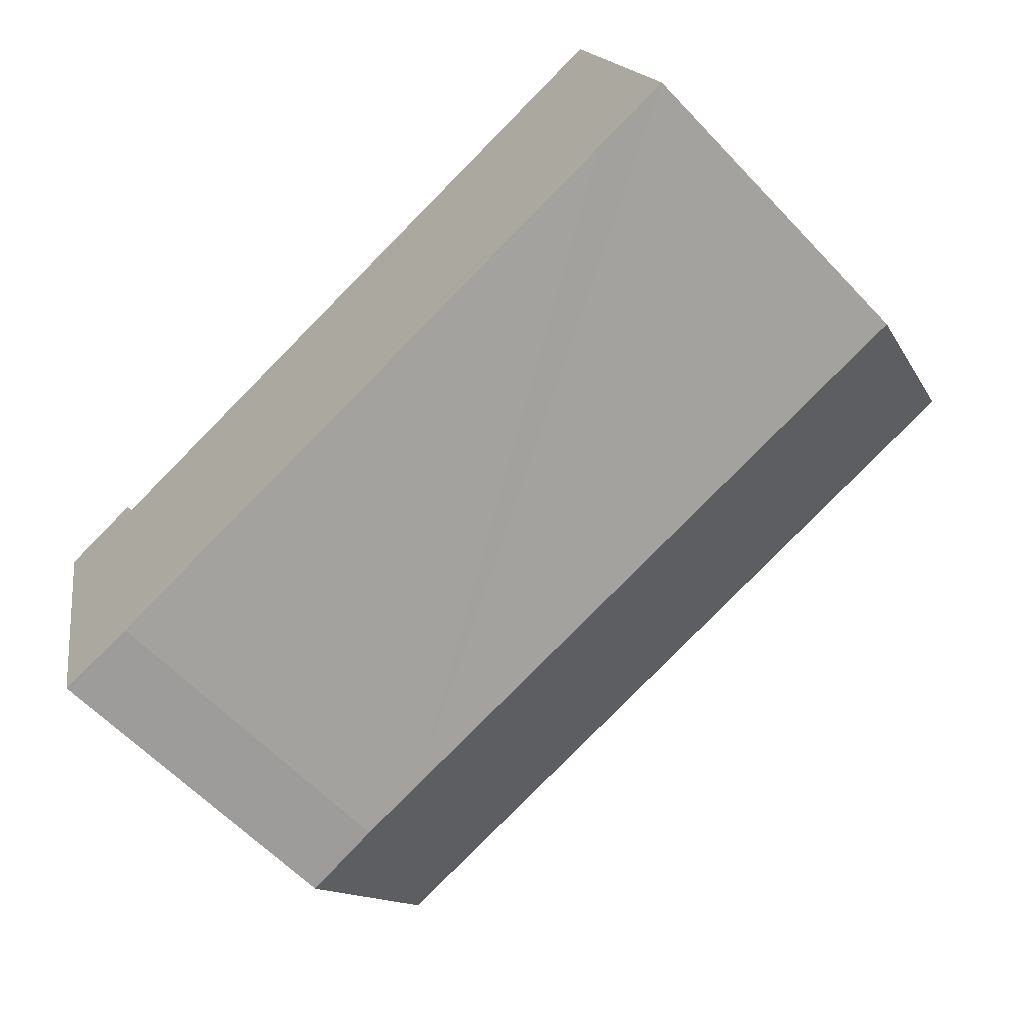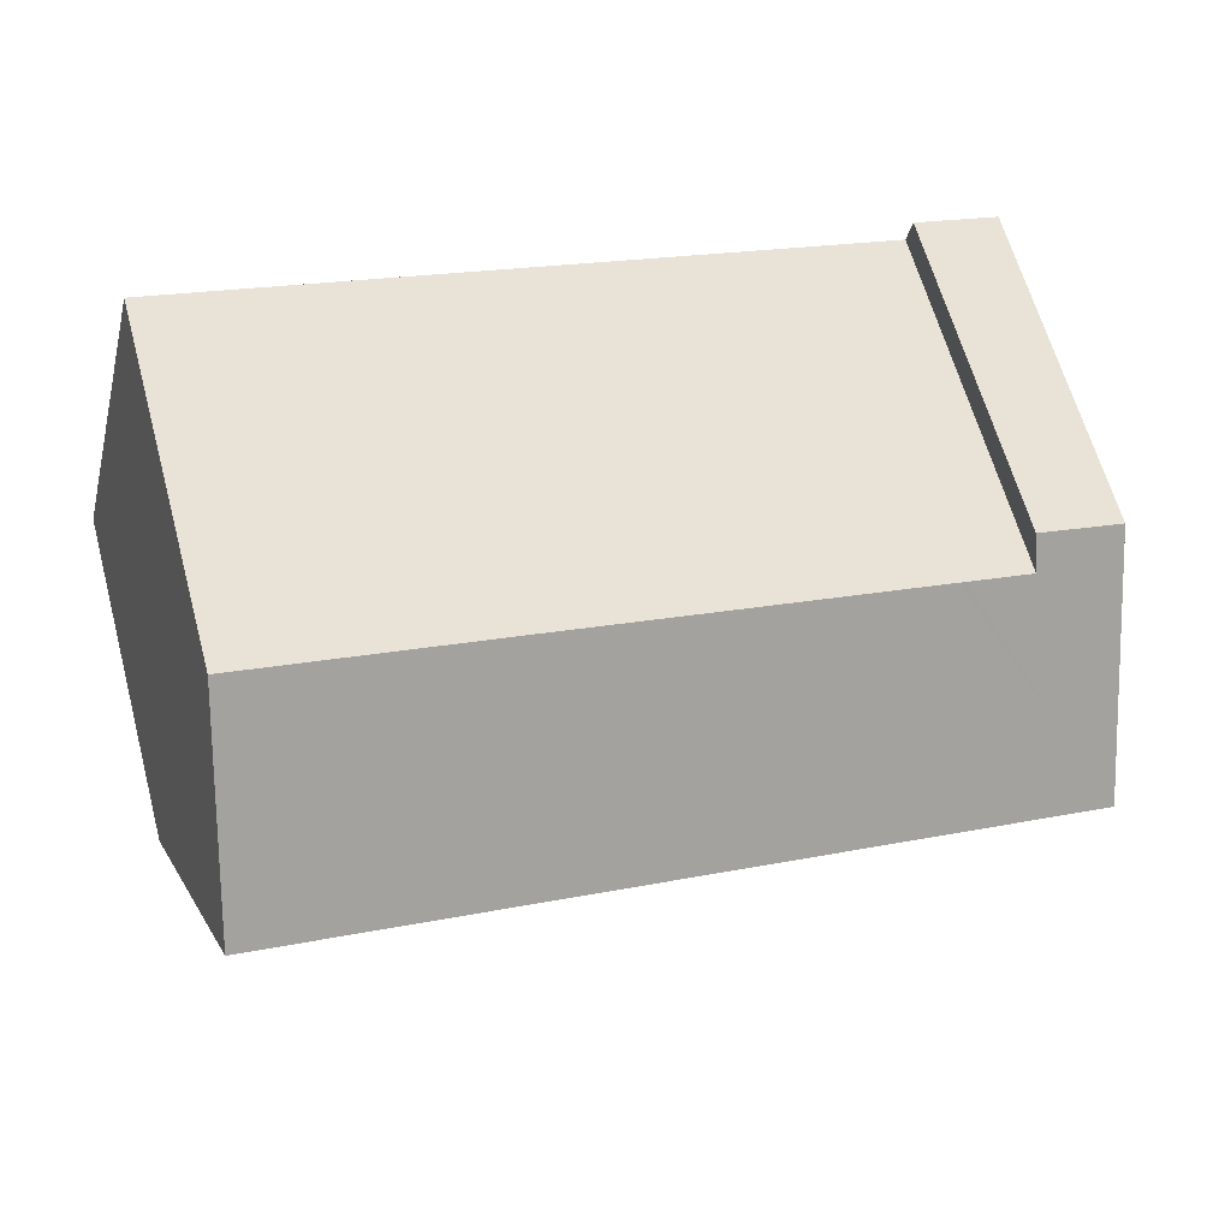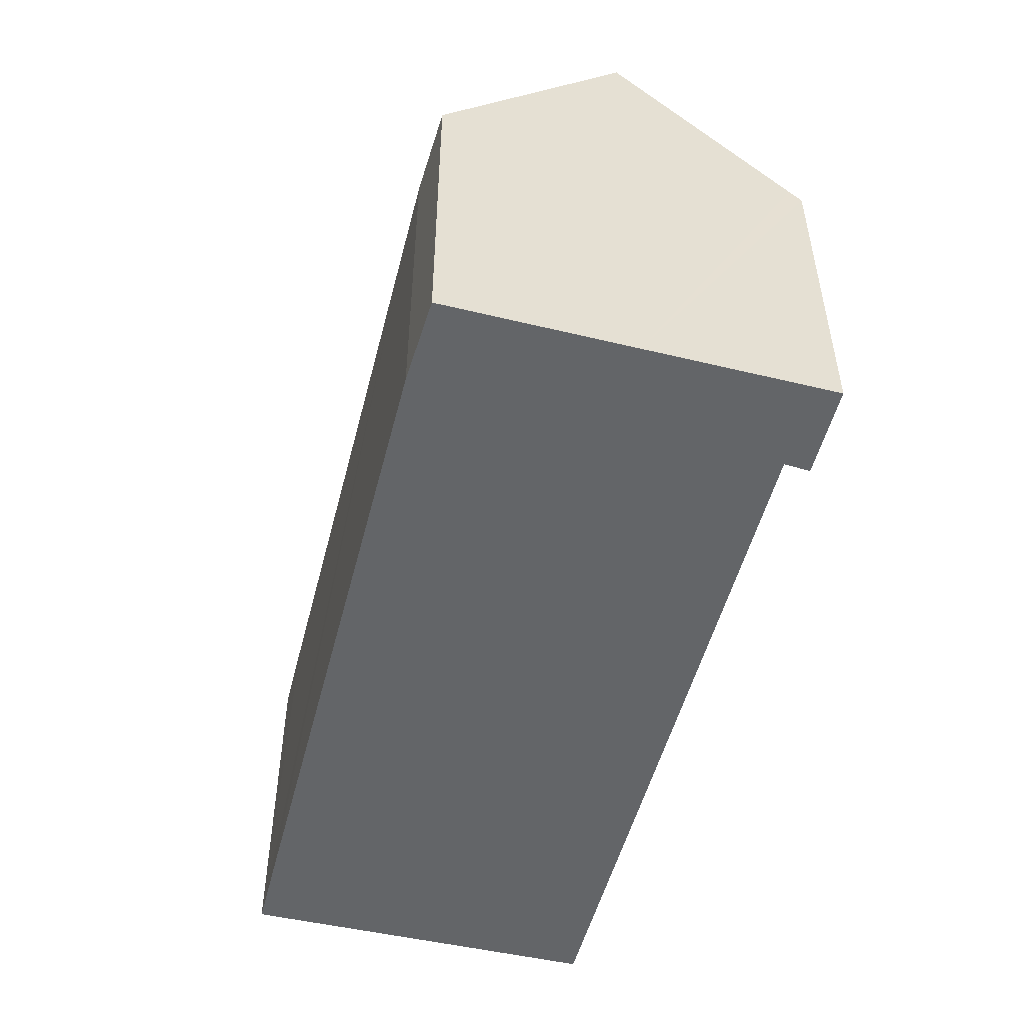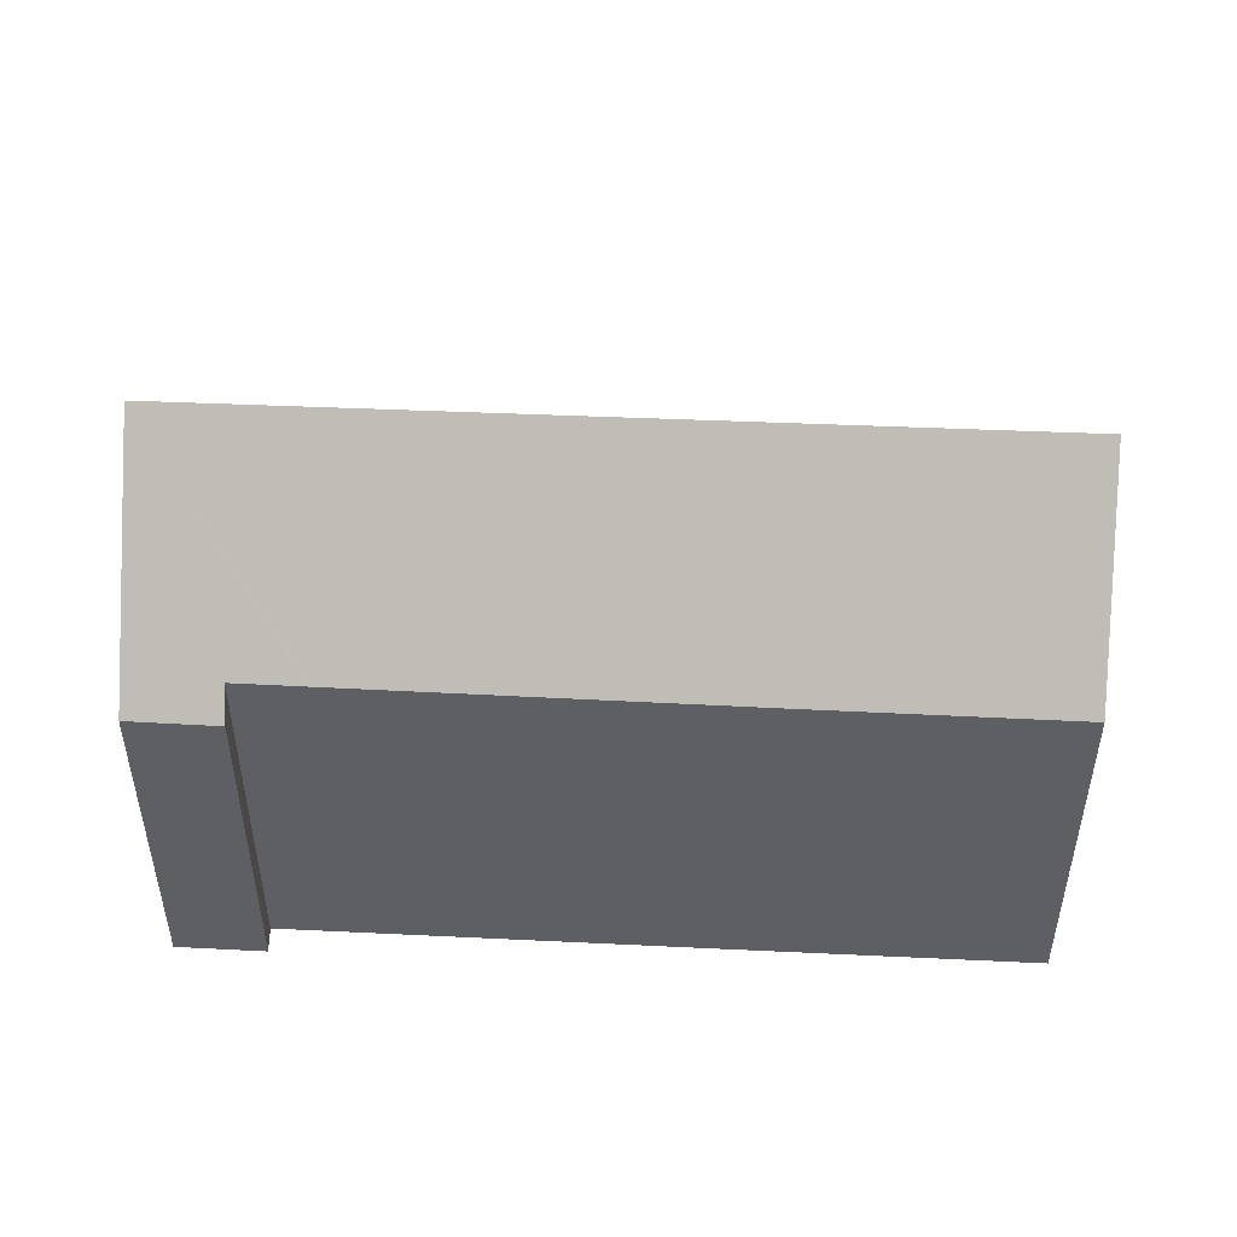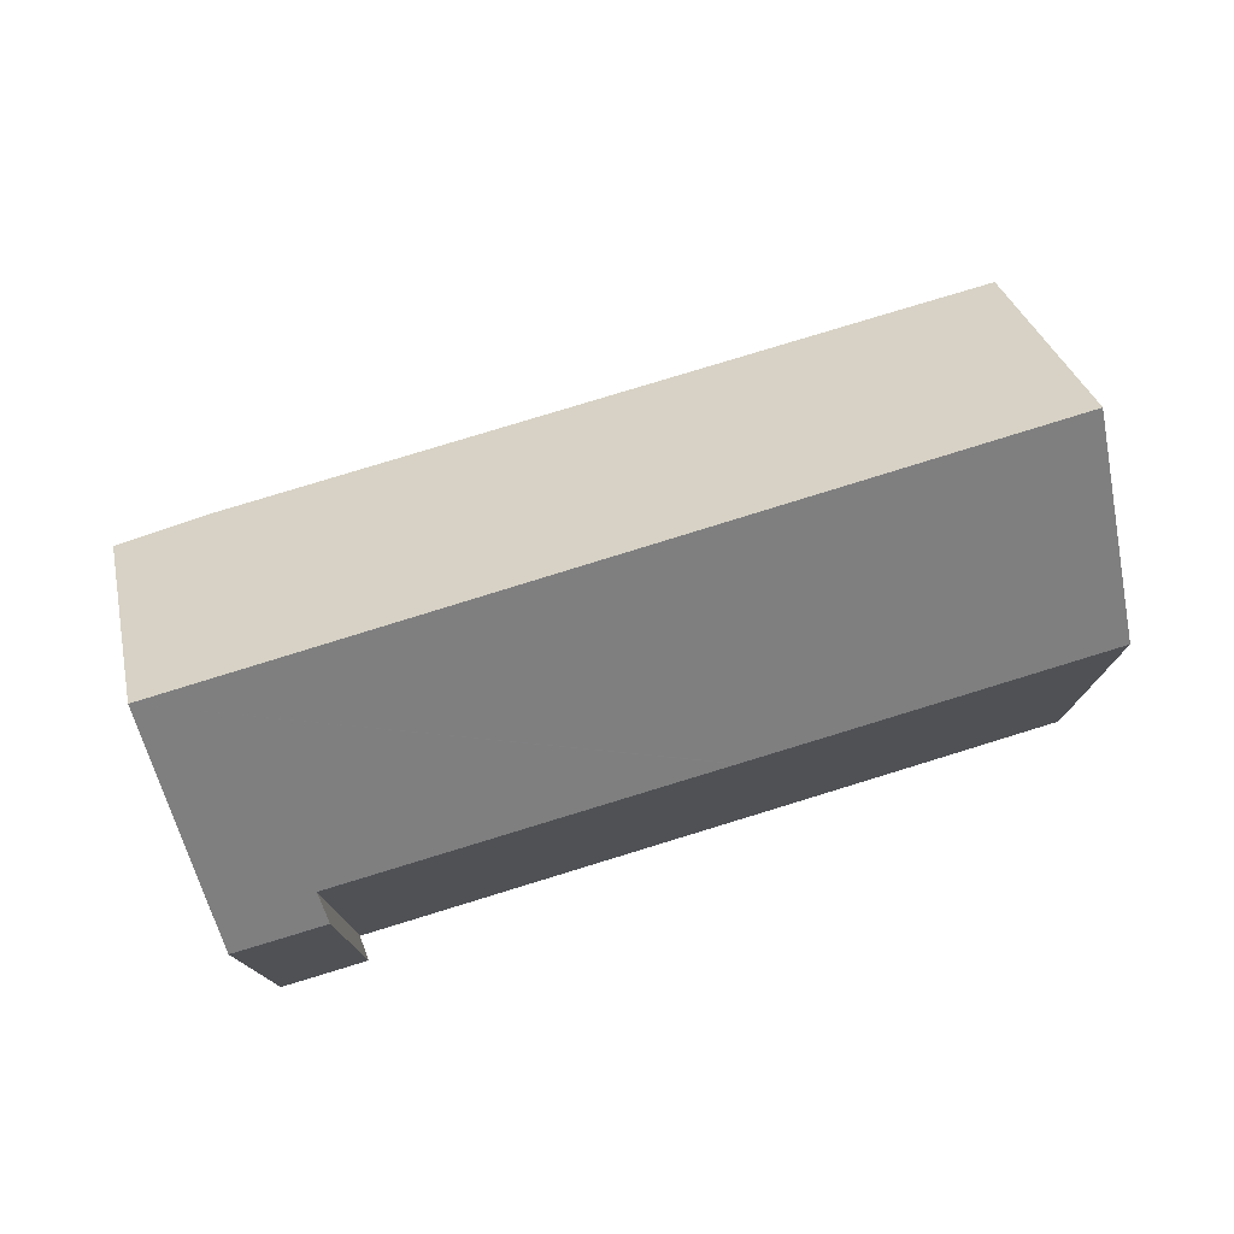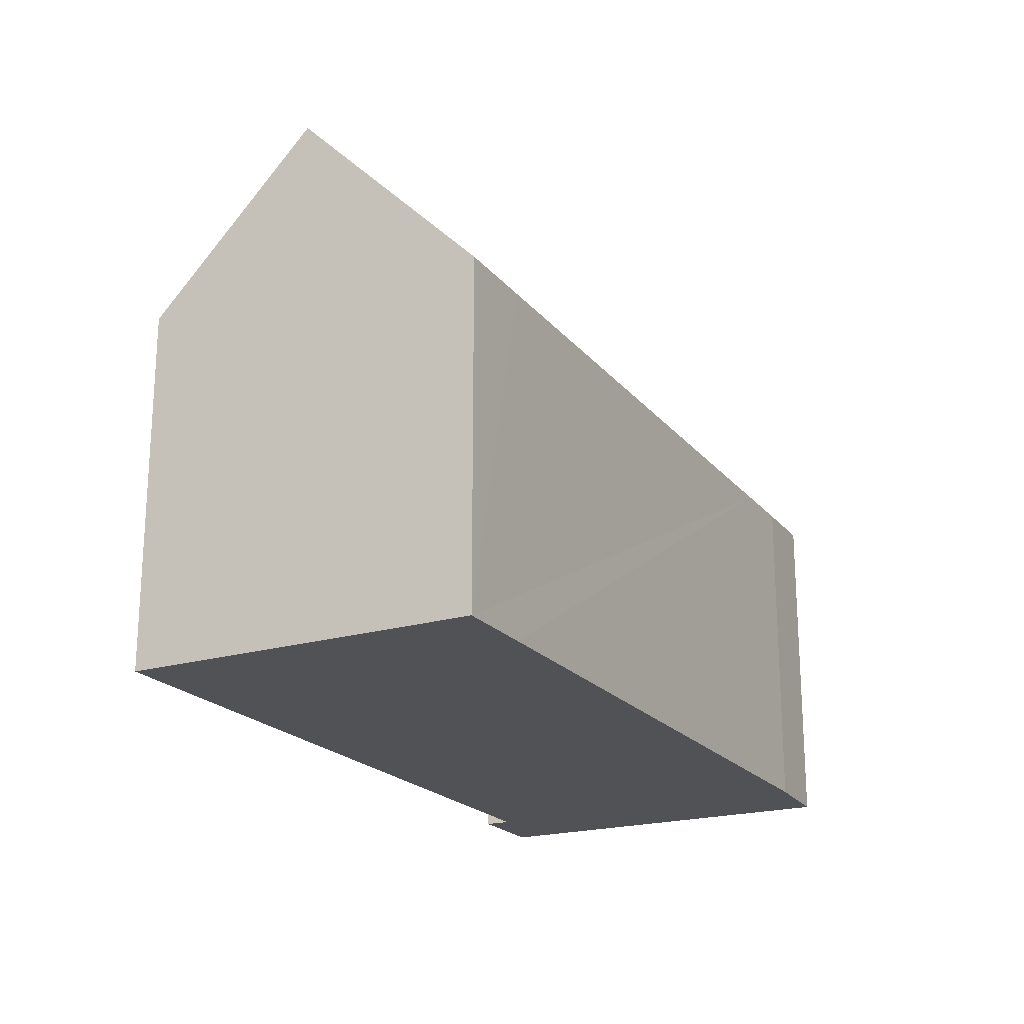
<metadata>
{"format":"obj","ext":"obj","renderer":"f3d","projection":"perspective","resolution":1024,"background":"white","views":[{"elev":-62.0,"azim":43.4,"up":"+Z"},{"elev":63.7,"azim":164.7,"up":"+Z"},{"elev":-51.4,"azim":-118.8,"up":"+Y"},{"elev":49.0,"azim":-11.5,"up":"+Y"},{"elev":76.9,"azim":-31.7,"up":"+Y"},{"elev":-20.8,"azim":103.3,"up":"+Y"}]}
</metadata>
<code>
v  24.05 10.09 -5.445
v  25.02 15.7 0.573
v  26.45 10.11 -4.813
v  7.189 10 -9.826
v  5.161 9.99 -10.35
v  2.712 10.11 -10.85
v  1.36 15.7 -5.442
v  2.573 10.05 0.679
v  2.722 10.82 -0.073
v  2.428 10.05 0.641
v  23.84 11.1 5.003
v  23.74 10.71 5.388
v  16 10.74 3.385
v  15.35 10.74 3.216
v  13.51 10.75 2.736
v  13.45 10.76 2.721
v  4.913 10.8 0.498
v  4.702 10.81 0.443
v  0 10.08 6.17e-16
v  0.088 10.44 -0.355
v  0 0 0
v  2.573 -4.158e-17 0.679
v  2.428 -3.925e-17 0.641
v  2.722 4.47e-18 -0.073
v  4.702 -2.713e-17 0.443
v  4.913 -3.049e-17 0.498
v  13.45 -1.666e-16 2.721
v  13.51 -1.675e-16 2.736
v  15.35 -1.969e-16 3.216
v  23.74 -3.299e-16 5.388
v  16 -2.073e-16 3.385
v  25.02 -3.509e-17 0.573
v  26.45 2.947e-16 -4.813
v  23.84 -3.063e-16 5.003
v  24.05 3.334e-16 -5.445
v  7.189 6.017e-16 -9.826
v  5.161 6.339e-16 -10.35
v  2.712 6.643e-16 -10.85
v  1.36 3.332e-16 -5.442
v  0.088 2.174e-17 -0.355
g defaultobject
f 1 2 3
f 2 1 4
f 2 4 5
f 2 5 6
f 2 6 7
f 8 9 10
f 2 7 11
f 12 11 7
f 13 12 7
f 14 13 7
f 15 14 7
f 16 15 7
f 17 16 7
f 18 17 7
f 9 18 7
f 10 9 7
f 19 10 7
f 20 19 7
f 21 10 19
f 10 21 8
f 8 21 22
f 22 21 23
f 24 18 9
f 18 24 17
f 17 24 16
f 16 24 25
f 16 25 15
f 15 25 14
f 14 25 26
f 14 26 27
f 14 27 13
f 13 27 12
f 12 27 28
f 12 28 29
f 12 29 30
f 30 29 31
f 8 24 9
f 24 8 22
f 11 3 2
f 3 11 12
f 3 12 30
f 3 30 32
f 3 32 33
f 32 30 34
f 33 1 3
f 1 33 4
f 4 33 35
f 4 35 36
f 4 36 5
f 5 36 37
f 5 38 6
f 38 5 37
f 38 7 6
f 7 38 20
f 20 38 39
f 20 39 19
f 19 39 21
f 21 39 40
f 37 39 38
f 39 37 36
f 39 36 35
f 39 35 40
f 40 35 21
f 21 35 24
f 24 35 25
f 25 35 26
f 26 35 27
f 27 35 33
f 27 33 28
f 28 33 29
f 29 33 32
f 29 32 31
f 31 32 34
f 31 34 30
f 24 23 21
f 23 24 22

</code>
